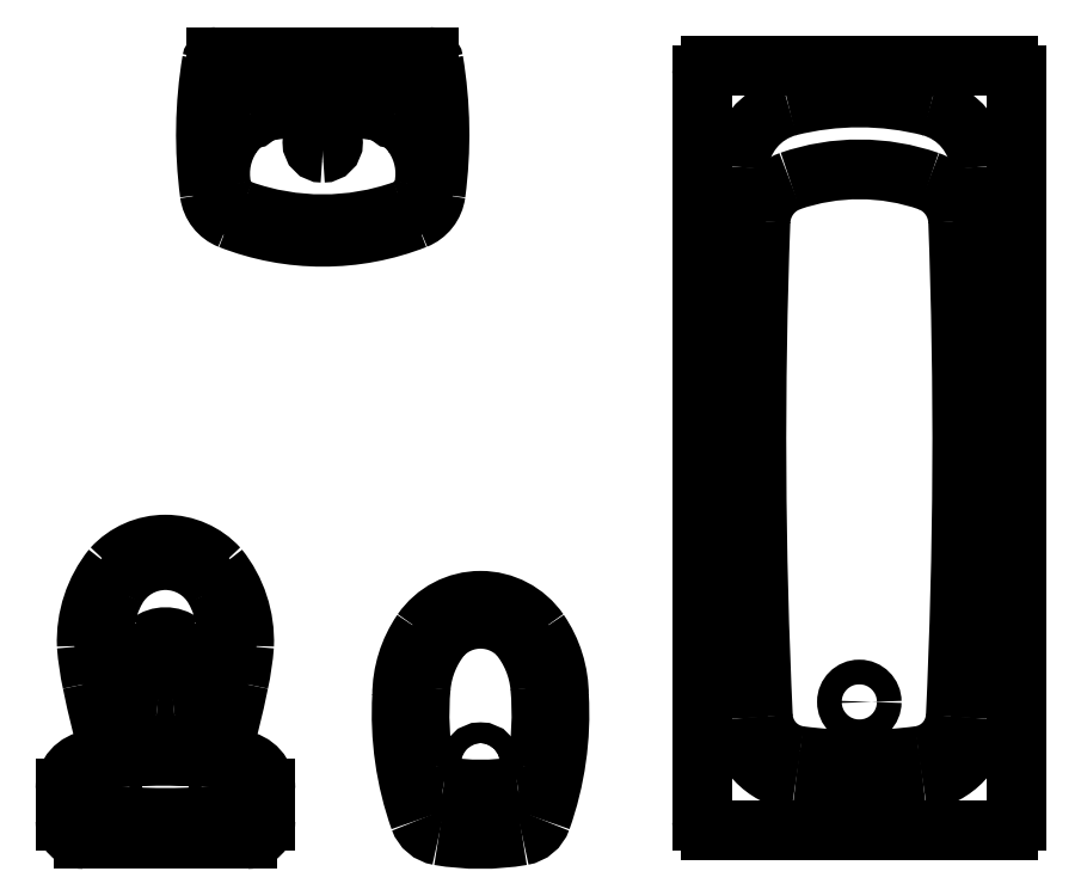
<metadata>
{"format":"dxf","ext":"dxf","renderer":"ezdxf+matplotlib","layout":"modelspace","background":"white","min_lineweight":24,"dpi":150}
</metadata>
<code>
0
SECTION
2
ENTITIES
0
INSERT
8
Ceco.NET 36
2
2SALAVI2
10
0.5325
20
1.74
30
0
41
-1
0
INSERT
8
Ceco.NET 36
2
2SABIVI
10
0.8837
20
-7e-16
30
0
41
-1
50
270
0
INSERT
8
Ceco.NET 36
2
2SAINVI1
10
0.1825
20
3.6e-15
30
0
41
-1
50
270
0
CIRCLE
8
Ceco.NET 36
10
1.727
20
0.305
30
0
40
0.0275
0
ARC
8
Ceco.NET 36
10
2.057
20
0.04
30
0
40
0.02
50
270
51
0
0
ARC
8
Ceco.NET 36
10
2.057
20
1.7
30
0
40
0.02
50
0
51
90
0
ARC
8
Ceco.NET 36
10
1.397
20
1.7
30
0
40
0.02
50
90
51
180
0
ARC
8
Ceco.NET 36
10
1.397
20
0.04
30
0
40
0.02
50
180
51
270
0
LINE
8
Ceco.NET 36
10
2.057
20
1.72
30
0
11
1.397
21
1.72
31
0
0
LINE
8
Ceco.NET 36
10
2.077
20
0.04
30
0
11
2.077
21
1.7
31
0
0
LINE
8
Ceco.NET 36
10
1.397
20
0.02
30
0
11
2.057
21
0.02
31
0
0
LINE
8
Ceco.NET 36
10
1.377
20
1.7
30
0
11
1.377
21
0.04
31
0
0
ARC
8
Ceco.NET 36
10
-10.24
20
0.8662
30
0
40
12.26
50
357.2
51
2.943
0
ARC
8
Ceco.NET 36
10
1.846
20
1.485
30
0
40
0.15
50
3.895
51
75.3
0
ARC
8
Ceco.NET 36
10
-11.14
20
0.8874
30
0
40
13.09
50
357.3
51
2.134
0
ARC
8
Ceco.NET 36
10
1.847
20
1.37
30
0
40
0.1
50
2.931
51
70.22
0
ARC
8
Ceco.NET 36
10
1.847
20
0.2779
30
0
40
0.15
50
277.8
51
356.3
0
ARC
8
Ceco.NET 36
10
1.847
20
0.2779
30
0
40
0.094
50
277.8
51
356.3
0
ARC
8
Ceco.NET 36
10
1.727
20
1.194
30
0
40
1.018
50
262.5
51
277.5
0
ARC
8
Ceco.NET 36
10
1.606
20
0.2779
30
0
40
0.094
50
183.7
51
262.2
0
ARC
8
Ceco.NET 36
10
1.606
20
0.2779
30
0
40
0.15
50
183.7
51
262.2
0
ARC
8
Ceco.NET 36
10
1.607
20
1.37
30
0
40
0.1
50
109.8
51
177.1
0
ARC
8
Ceco.NET 36
10
14.59
20
0.8874
30
0
40
13.09
50
177.9
51
182.7
0
ARC
8
Ceco.NET 36
10
1.727
20
1.021
30
0
40
0.4689
50
70.66
51
109.2
0
ARC
8
Ceco.NET 36
10
1.727
20
1.011
30
0
40
0.6392
50
75.67
51
104.2
0
ARC
8
Ceco.NET 36
10
1.608
20
1.485
30
0
40
0.15
50
104.7
51
176.1
0
ARC
8
Ceco.NET 36
10
13.7
20
0.8662
30
0
40
12.26
50
177.1
51
182.8
0
ARC
8
Ceco.NET 36
10
1.727
20
1.194
30
0
40
1.074
50
262.5
51
277.6
0
LINE
8
Ceco.NET 36
10
1.753
20
0.1309
30
0
11
1.698
21
0.1309
31
0
0
ENDSEC
0
EOF

</code>
